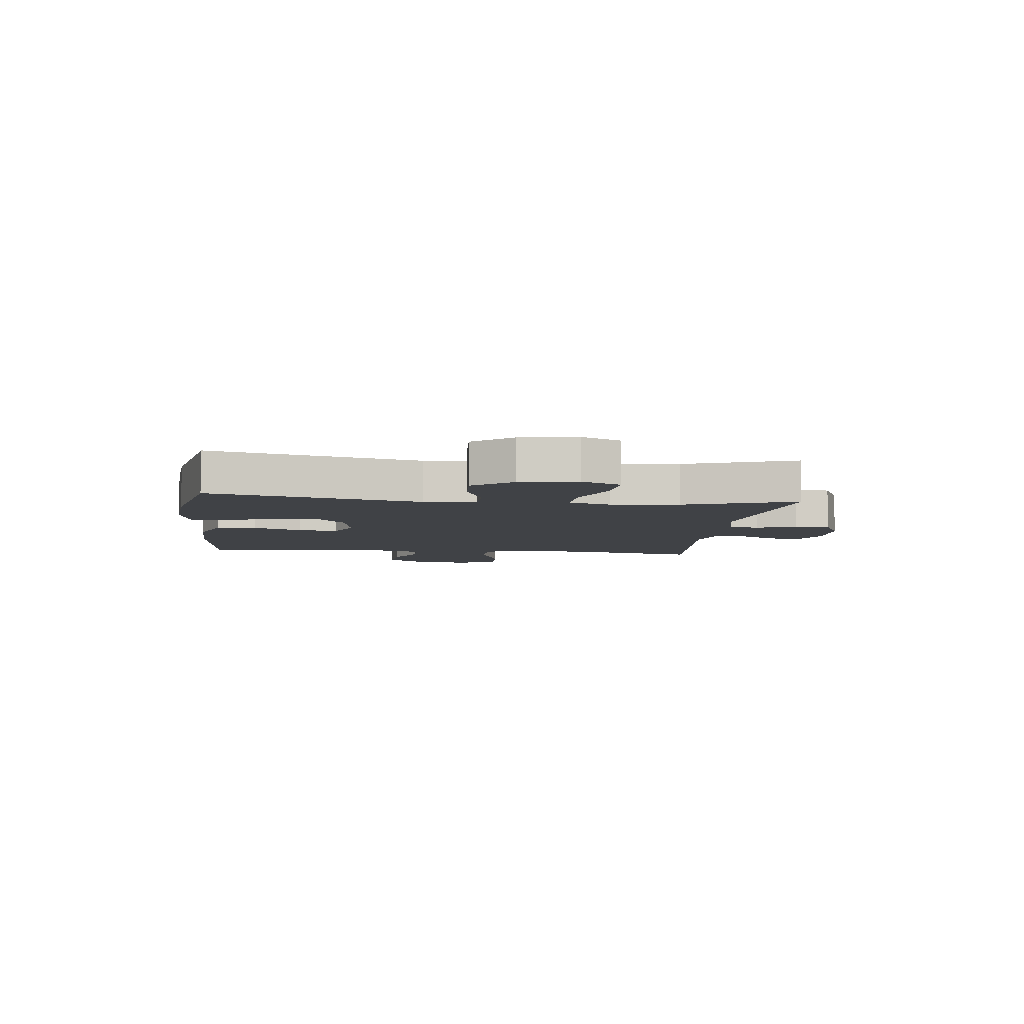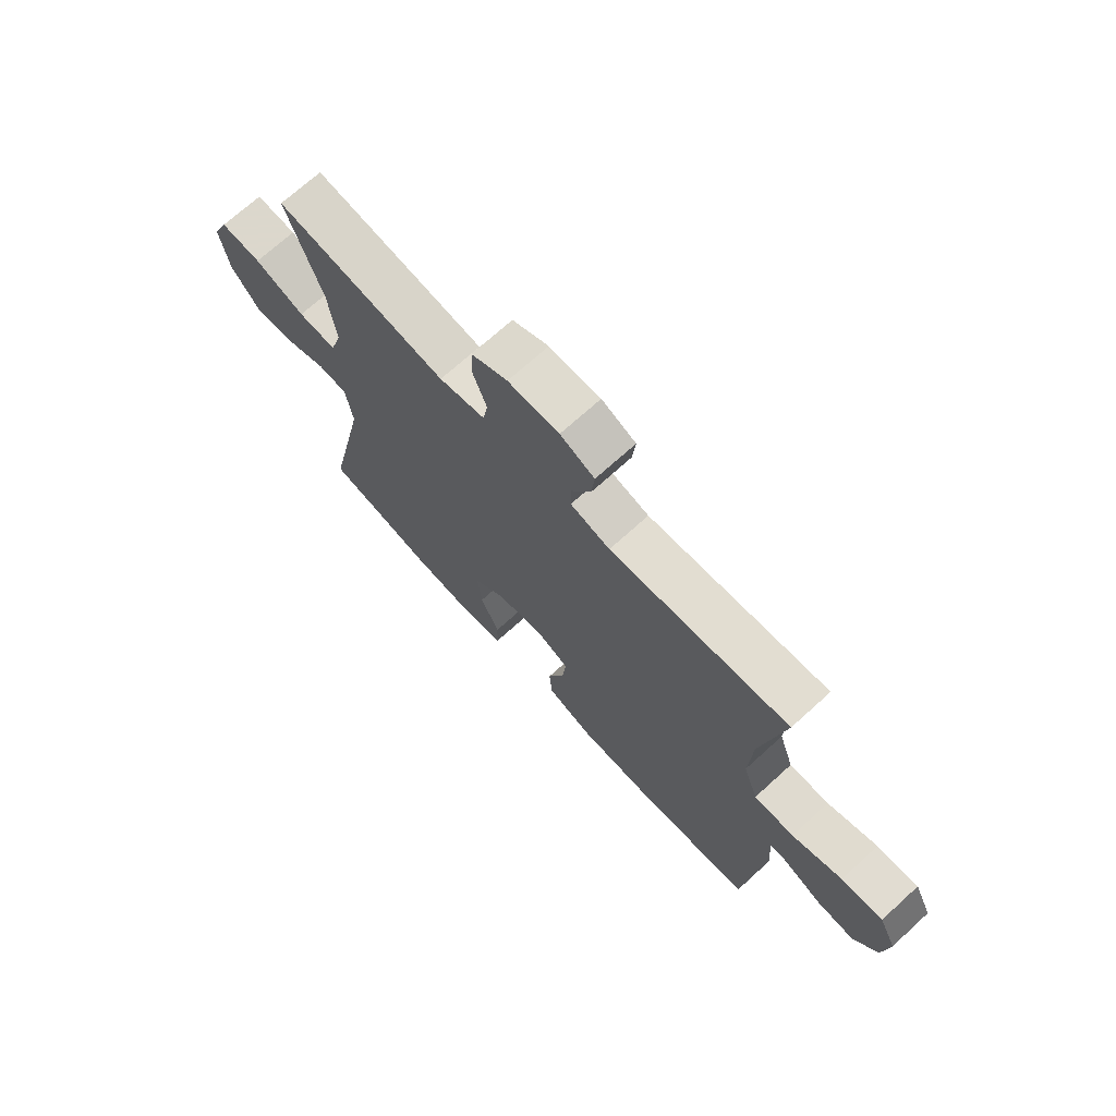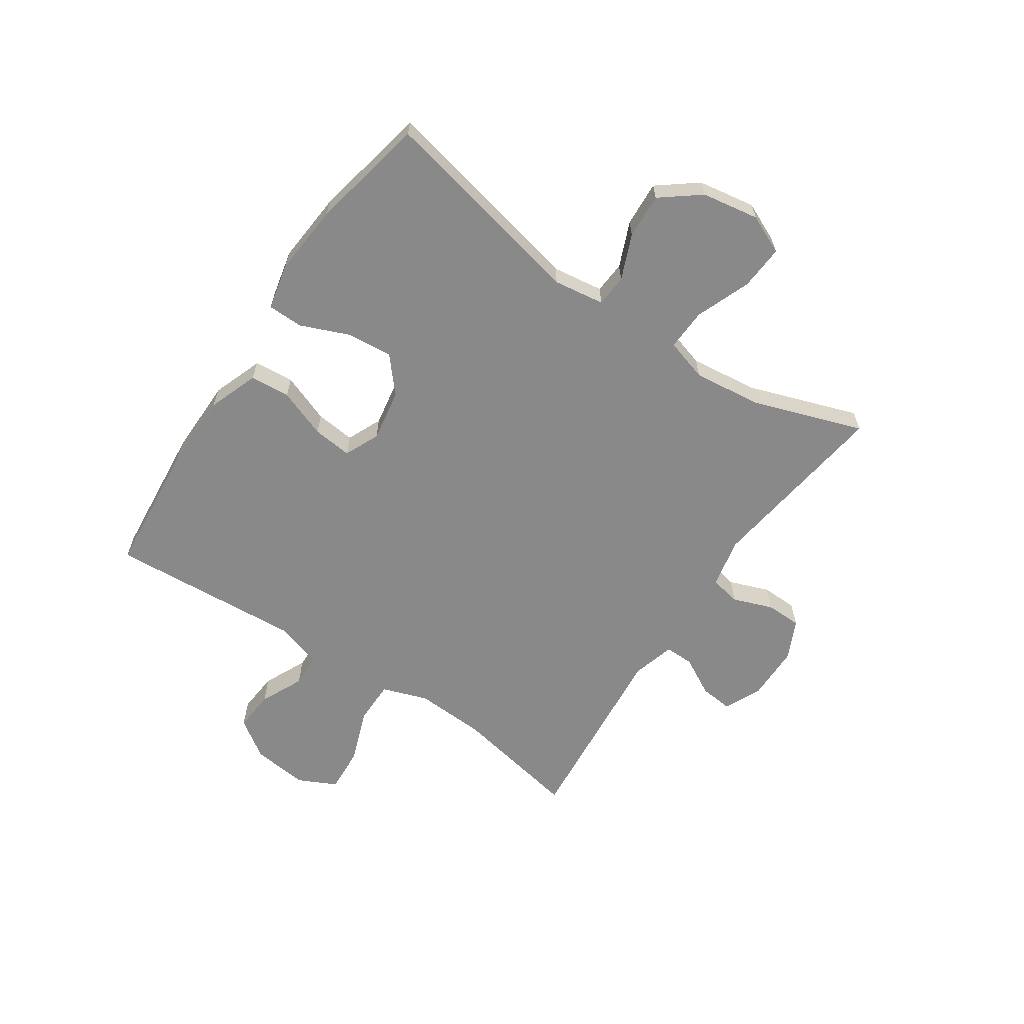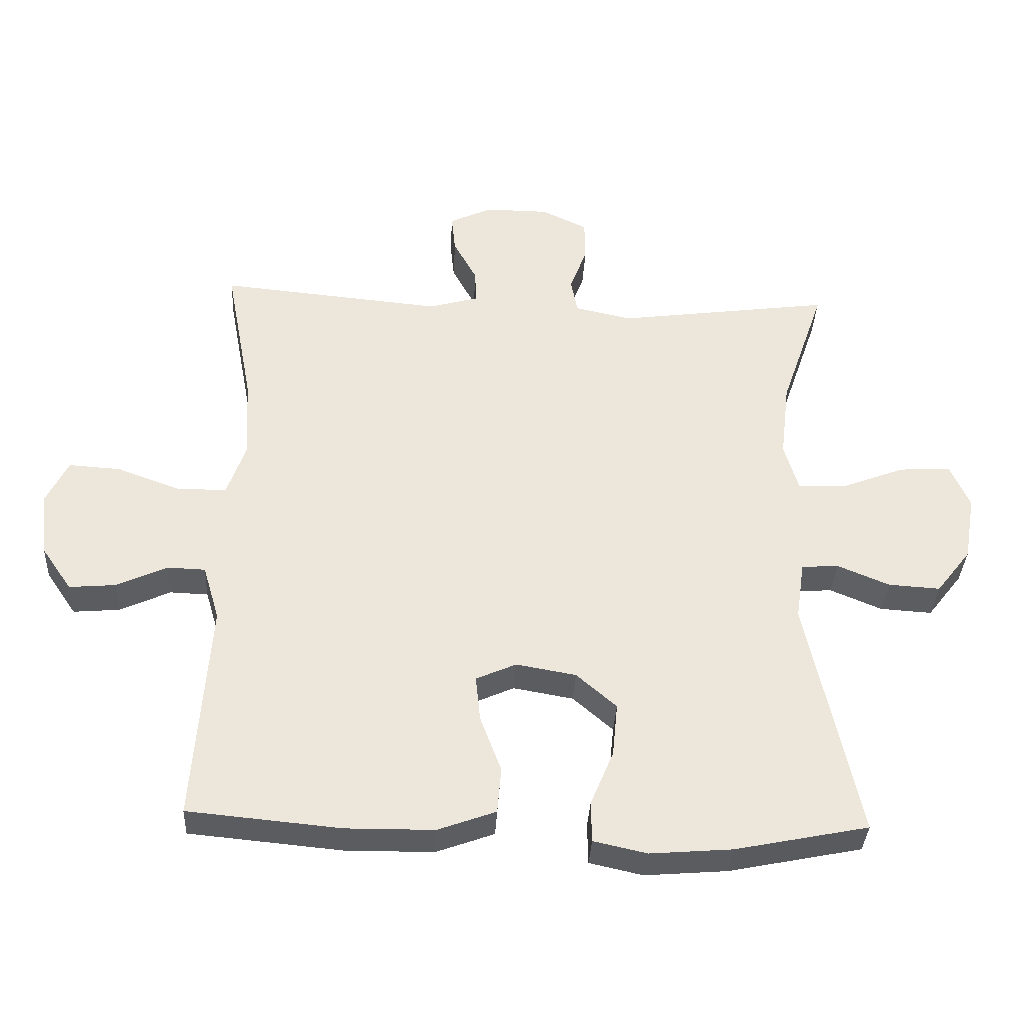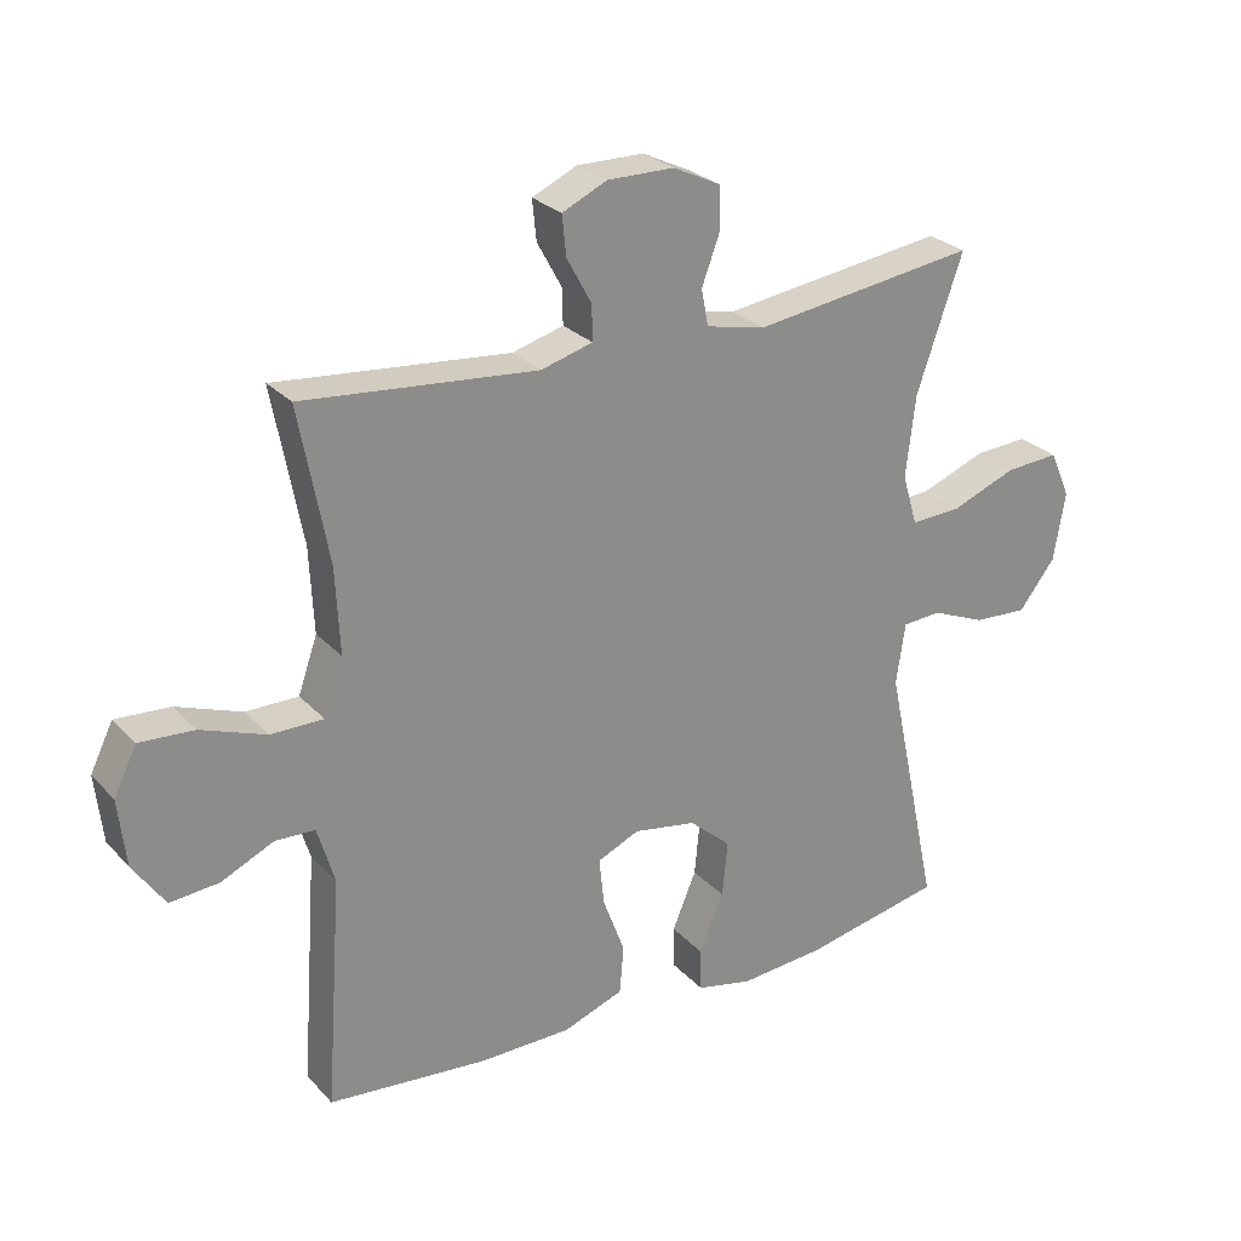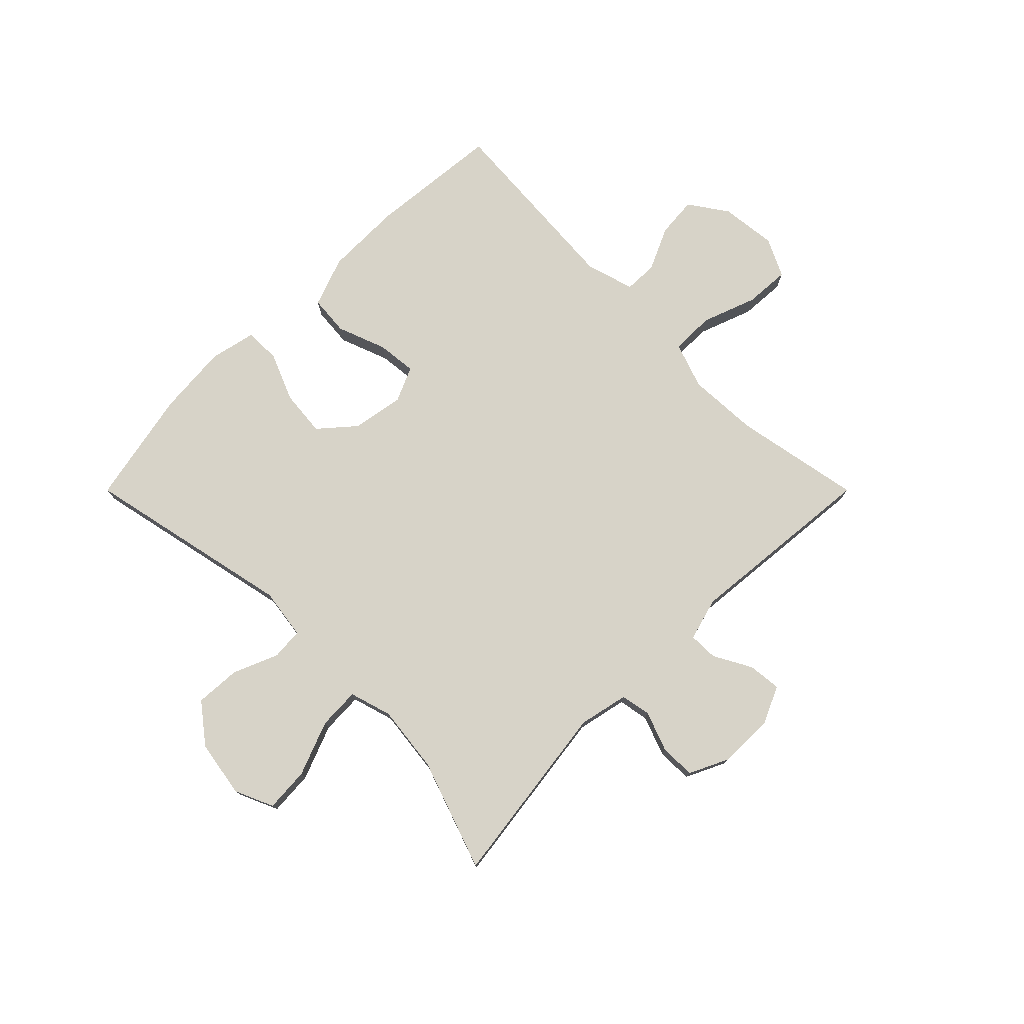
<metadata>
{"format":"obj","ext":"obj","renderer":"f3d","projection":"perspective","resolution":1024,"background":"white","views":[{"elev":-6.4,"azim":-96.8,"up":"+Y"},{"elev":70.8,"azim":47.7,"up":"+Z"},{"elev":-63.0,"azim":-124.1,"up":"+Y"},{"elev":-35.3,"azim":177.1,"up":"+Z"},{"elev":26.5,"azim":147.4,"up":"+Z"},{"elev":76.6,"azim":-45.0,"up":"+Y"}]}
</metadata>
<code>
v -0.5 0.07 0.5
v -0.174 0.07 0.456
v -0.087 0.07 0.475
v -0.077 0.07 0.528
v -0.103 0.07 0.598
v -0.102 0.07 0.66
v -0.033 0.07 0.693
v 0.064 0.07 0.694
v 0.129 0.07 0.664
v 0.123 0.07 0.606
v 0.087 0.07 0.54
v 0.086 0.07 0.489
v 0.161 0.07 0.468
v 0.5 0.07 0.5
v 0.458 0.07 0.277
v 0.452 0.07 0.153
v 0.48 0.07 0.073
v 0.556 0.07 0.073
v 0.651 0.07 0.108
v 0.73 0.07 0.113
v 0.763 0.07 0.046
v 0.752 0.07 -0.052
v 0.706 0.07 -0.119
v 0.635 0.07 -0.113
v 0.559 0.07 -0.078
v 0.501 0.07 -0.08
v 0.476 0.07 -0.164
v 0.5 0.07 -0.5
v 0.268 0.07 -0.522
v 0.134 0.07 -0.521
v 0.046 0.07 -0.489
v 0.04 0.07 -0.419
v 0.072 0.07 -0.333
v 0.079 0.07 -0.264
v 0.018 0.07 -0.237
v -0.073 0.07 -0.253
v -0.134 0.07 -0.306
v -0.126 0.07 -0.387
v -0.091 0.07 -0.471
v -0.092 0.07 -0.533
v -0.173 0.07 -0.551
v -0.298 0.07 -0.541
v -0.5 0.07 -0.5
v -0.421 0.07 -0.132
v -0.434 0.07 -0.043
v -0.49 0.07 -0.039
v -0.569 0.07 -0.072
v -0.648 0.07 -0.077
v -0.701 0.07 -0.009
v -0.718 0.07 0.091
v -0.688 0.07 0.159
v -0.61 0.07 0.154
v -0.514 0.07 0.117
v -0.441 0.07 0.114
v -0.419 0.07 0.188
v -0.433 0.07 0.306
v -0.5 0 0.5
v -0.174 0 0.456
v -0.087 0 0.475
v -0.077 0 0.528
v -0.103 0 0.598
v -0.102 0 0.66
v -0.033 0 0.693
v 0.064 0 0.694
v 0.129 0 0.664
v 0.123 0 0.606
v 0.087 0 0.54
v 0.086 0 0.489
v 0.161 0 0.468
v 0.5 0 0.5
v 0.458 0 0.277
v 0.452 0 0.153
v 0.48 0 0.073
v 0.556 0 0.073
v 0.651 0 0.108
v 0.73 0 0.113
v 0.763 0 0.046
v 0.752 0 -0.052
v 0.706 0 -0.119
v 0.635 0 -0.113
v 0.559 0 -0.078
v 0.501 0 -0.08
v 0.476 0 -0.164
v 0.5 0 -0.5
v 0.268 0 -0.522
v 0.134 0 -0.521
v 0.046 0 -0.489
v 0.04 0 -0.419
v 0.072 0 -0.333
v 0.079 0 -0.264
v 0.018 0 -0.237
v -0.073 0 -0.253
v -0.134 0 -0.306
v -0.126 0 -0.387
v -0.091 0 -0.471
v -0.092 0 -0.533
v -0.173 0 -0.551
v -0.298 0 -0.541
v -0.5 0 -0.5
v -0.421 0 -0.132
v -0.434 0 -0.043
v -0.49 0 -0.039
v -0.569 0 -0.072
v -0.648 0 -0.077
v -0.701 0 -0.009
v -0.718 0 0.091
v -0.688 0 0.159
v -0.61 0 0.154
v -0.514 0 0.117
v -0.441 0 0.114
v -0.419 0 0.188
v -0.433 0 0.306
f 51 52 53
f 50 51 53
f 49 50 53
f 48 49 53
f 47 48 53
f 46 47 53
f 45 46 53 54
f 44 45 54 55
f 42 43 44
f 41 42 44
f 40 41 44
f 39 40 44
f 38 39 44
f 37 38 44 55
f 31 32 33
f 30 31 33
f 29 30 33
f 28 29 33
f 27 28 33
f 26 27 33 34
f 23 24 25
f 22 23 25
f 21 22 25
f 20 21 25
f 19 20 25
f 18 19 25
f 17 18 25 26
f 26 34 35
f 17 26 35
f 16 17 35
f 13 14 15
f 16 35 36
f 15 16 36
f 13 15 36
f 12 13 36
f 9 10 11
f 8 9 11
f 7 8 11
f 6 7 11
f 5 6 11
f 4 5 11
f 56 1 2
f 56 2 3
f 55 56 3
f 37 55 3
f 12 36 37
f 11 12 37
f 4 11 37
f 3 4 37
f 109 108 107
f 109 107 106
f 109 106 105
f 109 105 104
f 109 104 103
f 109 103 102
f 110 109 102 101
f 111 110 101 100
f 100 99 98
f 100 98 97
f 100 97 96
f 100 96 95
f 100 95 94
f 111 100 94 93
f 89 88 87
f 89 87 86
f 89 86 85
f 89 85 84
f 89 84 83
f 90 89 83 82
f 81 80 79
f 81 79 78
f 81 78 77
f 81 77 76
f 81 76 75
f 81 75 74
f 82 81 74 73
f 91 90 82
f 91 82 73
f 91 73 72
f 71 70 69
f 92 91 72
f 92 72 71
f 92 71 69
f 92 69 68
f 67 66 65
f 67 65 64
f 67 64 63
f 67 63 62
f 67 62 61
f 67 61 60
f 58 57 112
f 59 58 112
f 59 112 111
f 59 111 93
f 93 92 68
f 93 68 67
f 93 67 60
f 93 60 59
f 1 57 58 2
f 2 58 59 3
f 3 59 60 4
f 4 60 61 5
f 5 61 62 6
f 6 62 63 7
f 7 63 64 8
f 8 64 65 9
f 9 65 66 10
f 10 66 67 11
f 11 67 68 12
f 12 68 69 13
f 13 69 70 14
f 14 70 71 15
f 15 71 72 16
f 16 72 73 17
f 17 73 74 18
f 18 74 75 19
f 19 75 76 20
f 20 76 77 21
f 21 77 78 22
f 22 78 79 23
f 23 79 80 24
f 24 80 81 25
f 25 81 82 26
f 26 82 83 27
f 27 83 84 28
f 28 84 85 29
f 29 85 86 30
f 30 86 87 31
f 31 87 88 32
f 32 88 89 33
f 33 89 90 34
f 34 90 91 35
f 35 91 92 36
f 36 92 93 37
f 37 93 94 38
f 38 94 95 39
f 39 95 96 40
f 40 96 97 41
f 41 97 98 42
f 42 98 99 43
f 43 99 100 44
f 44 100 101 45
f 45 101 102 46
f 46 102 103 47
f 47 103 104 48
f 48 104 105 49
f 49 105 106 50
f 50 106 107 51
f 51 107 108 52
f 52 108 109 53
f 53 109 110 54
f 54 110 111 55
f 55 111 112 56
f 56 112 57 1

</code>
